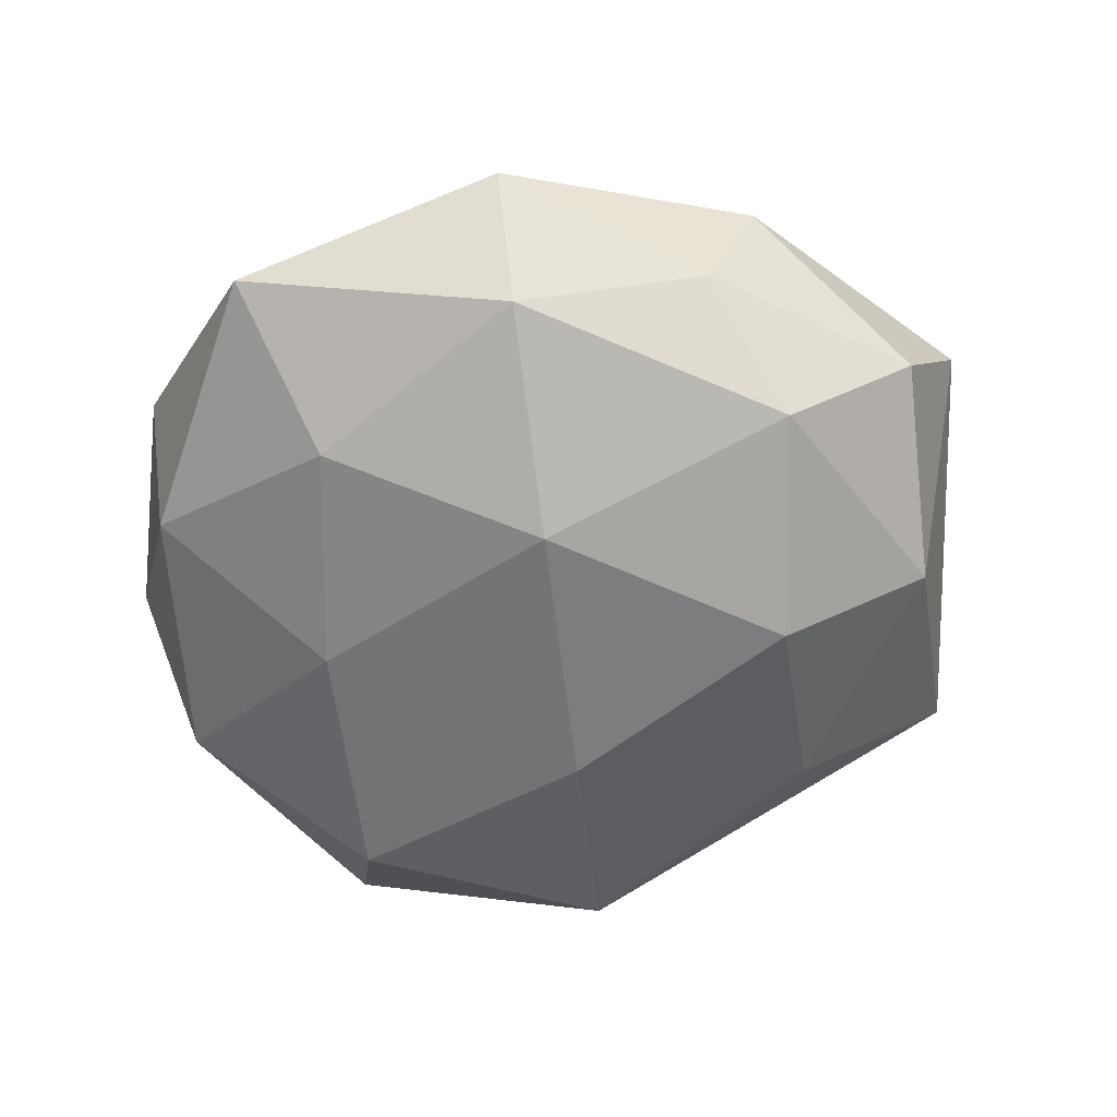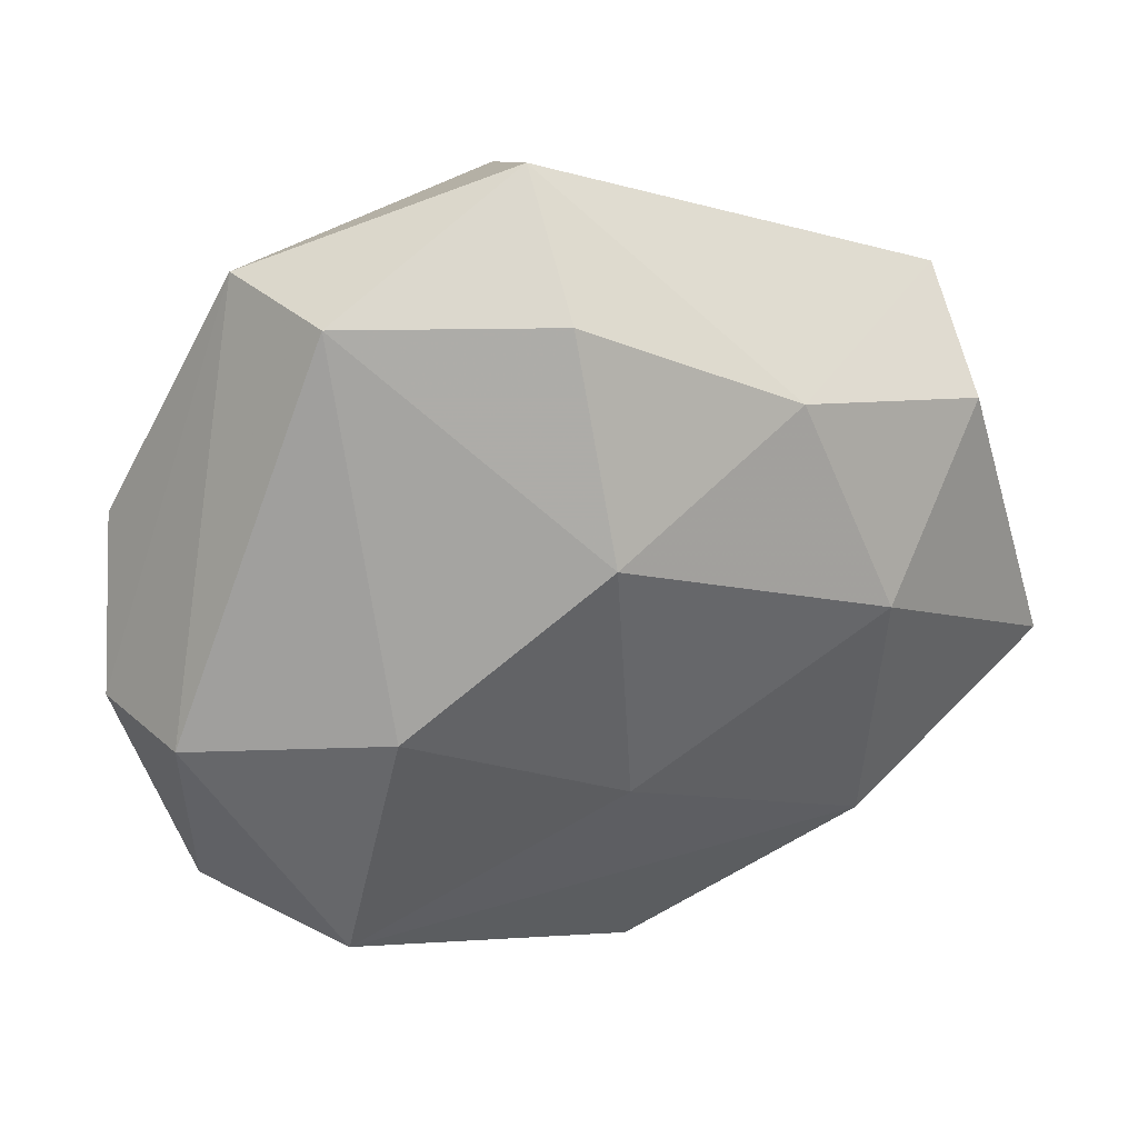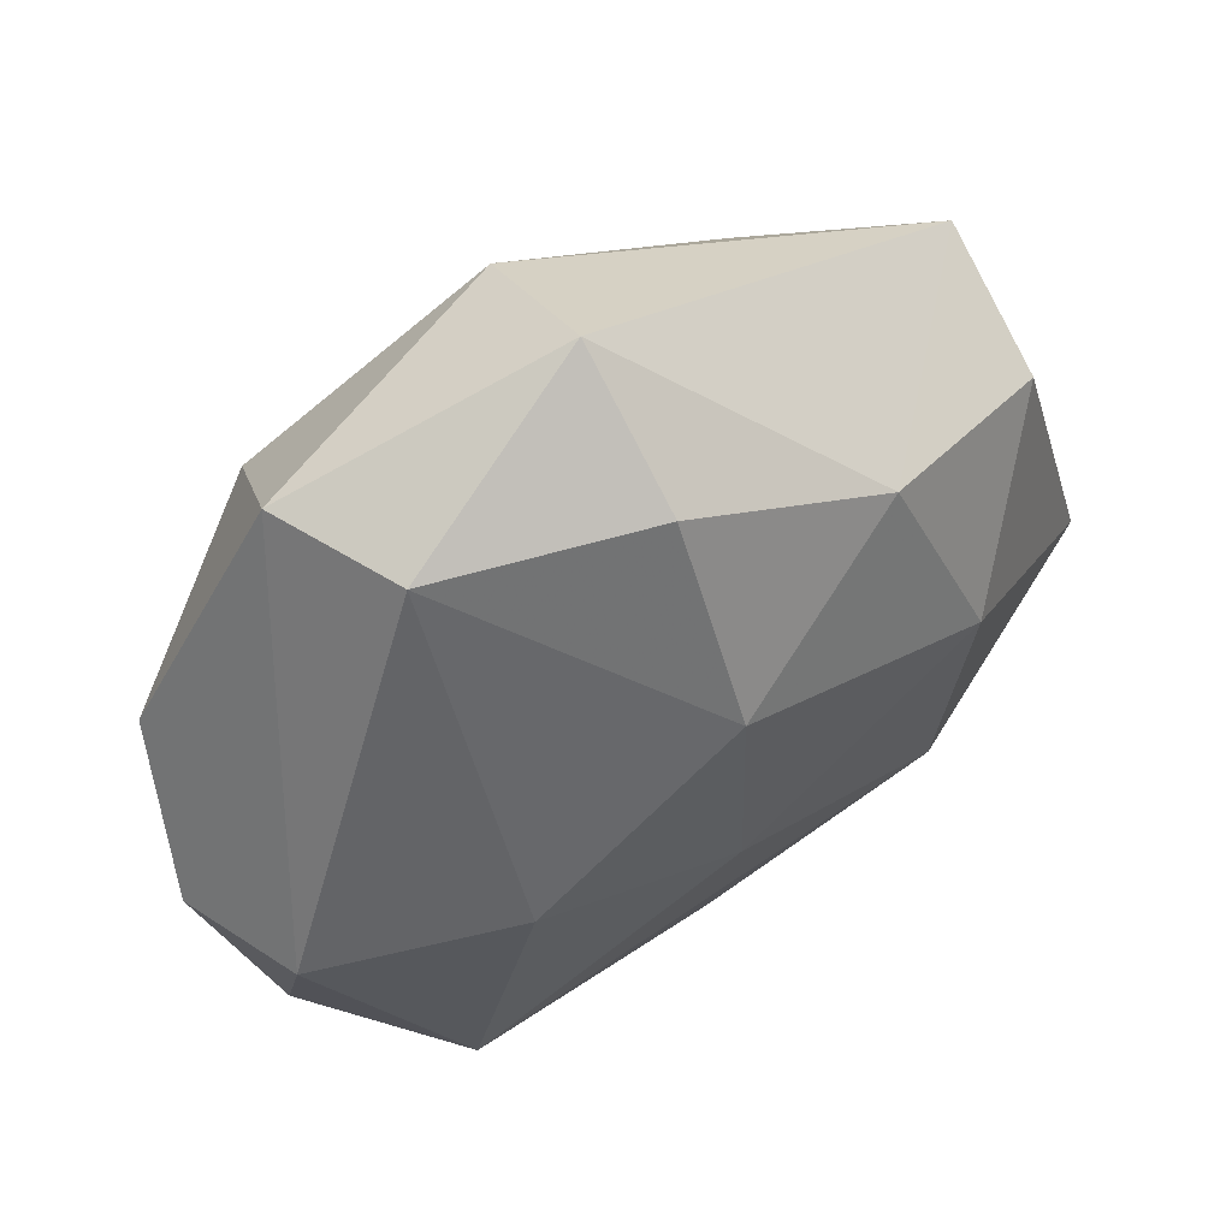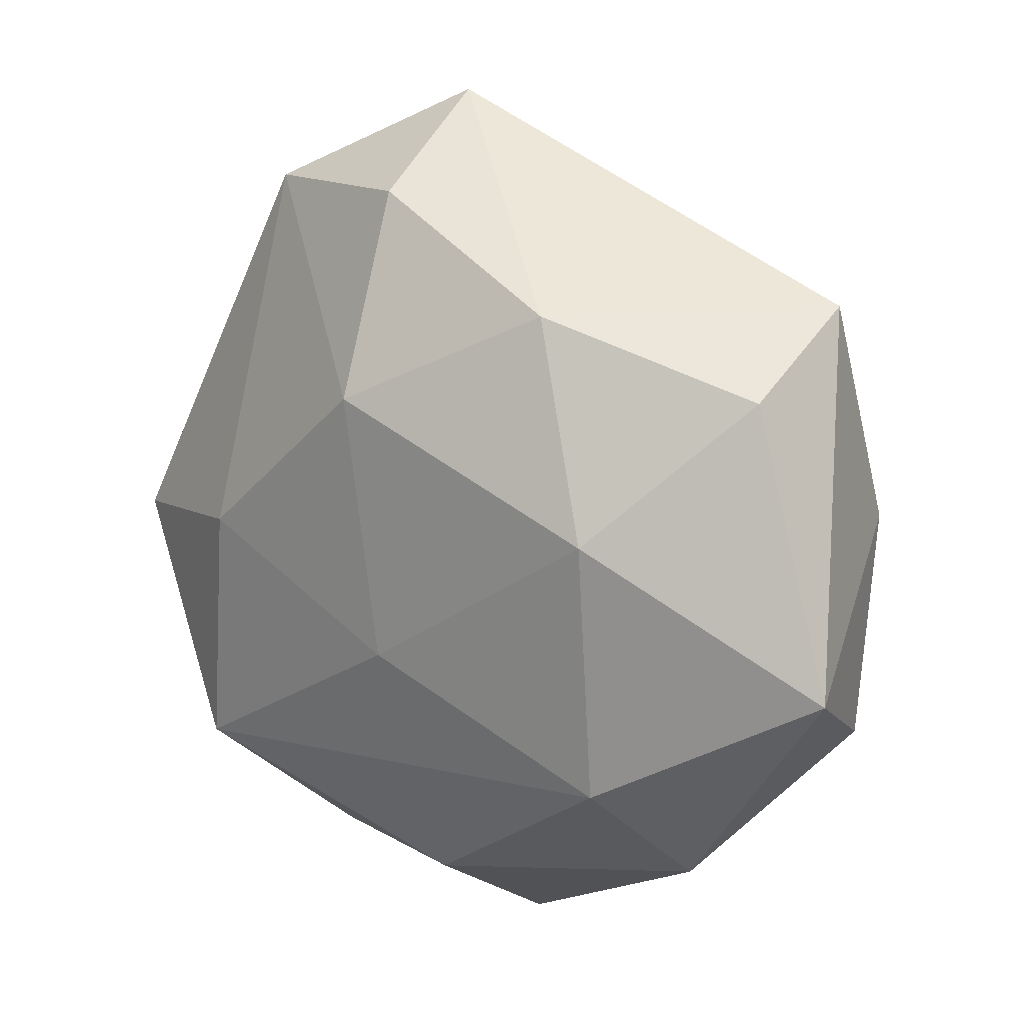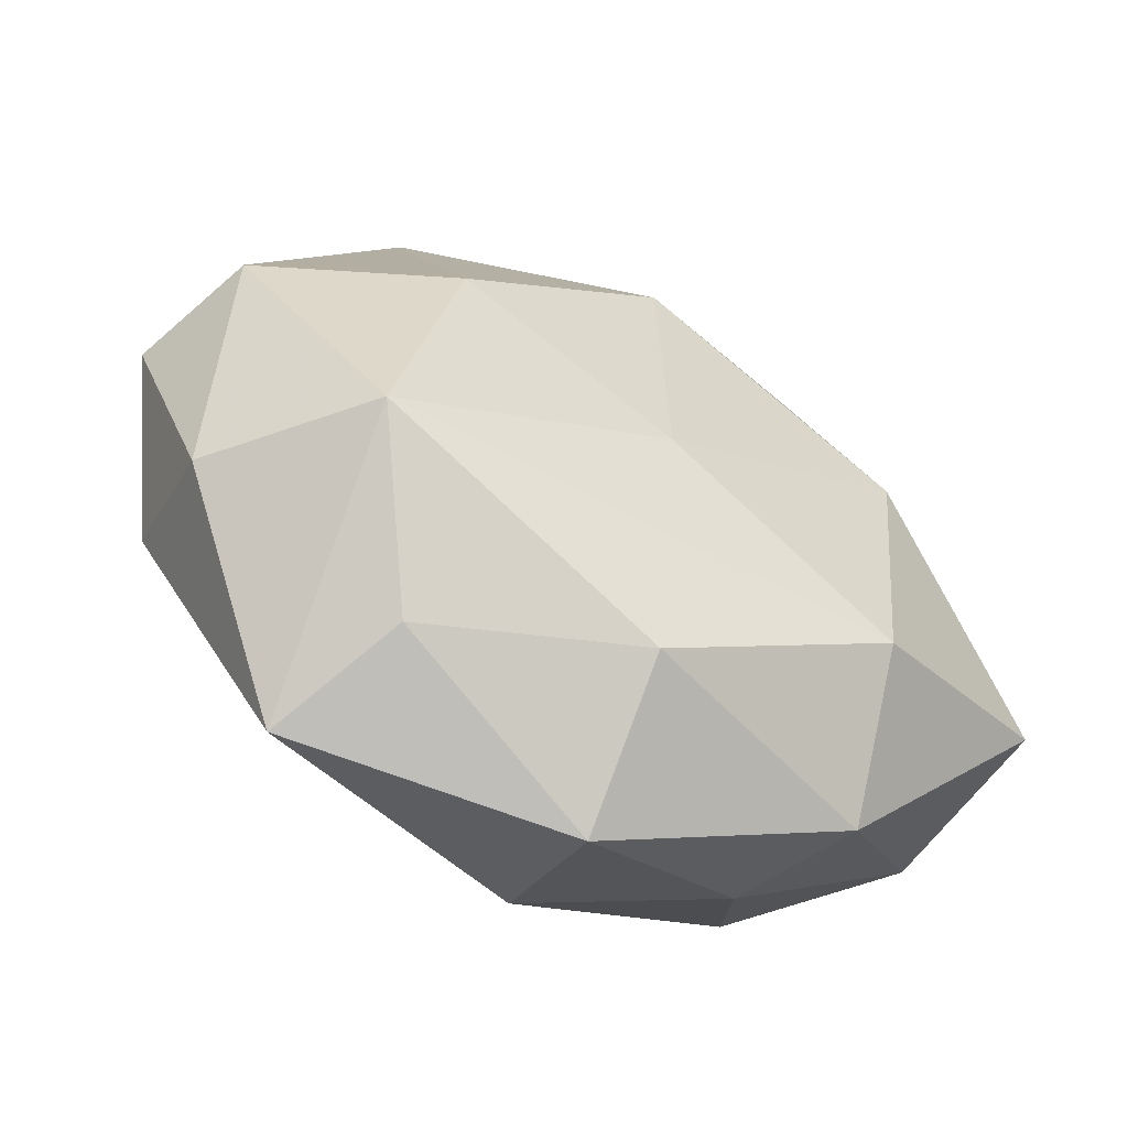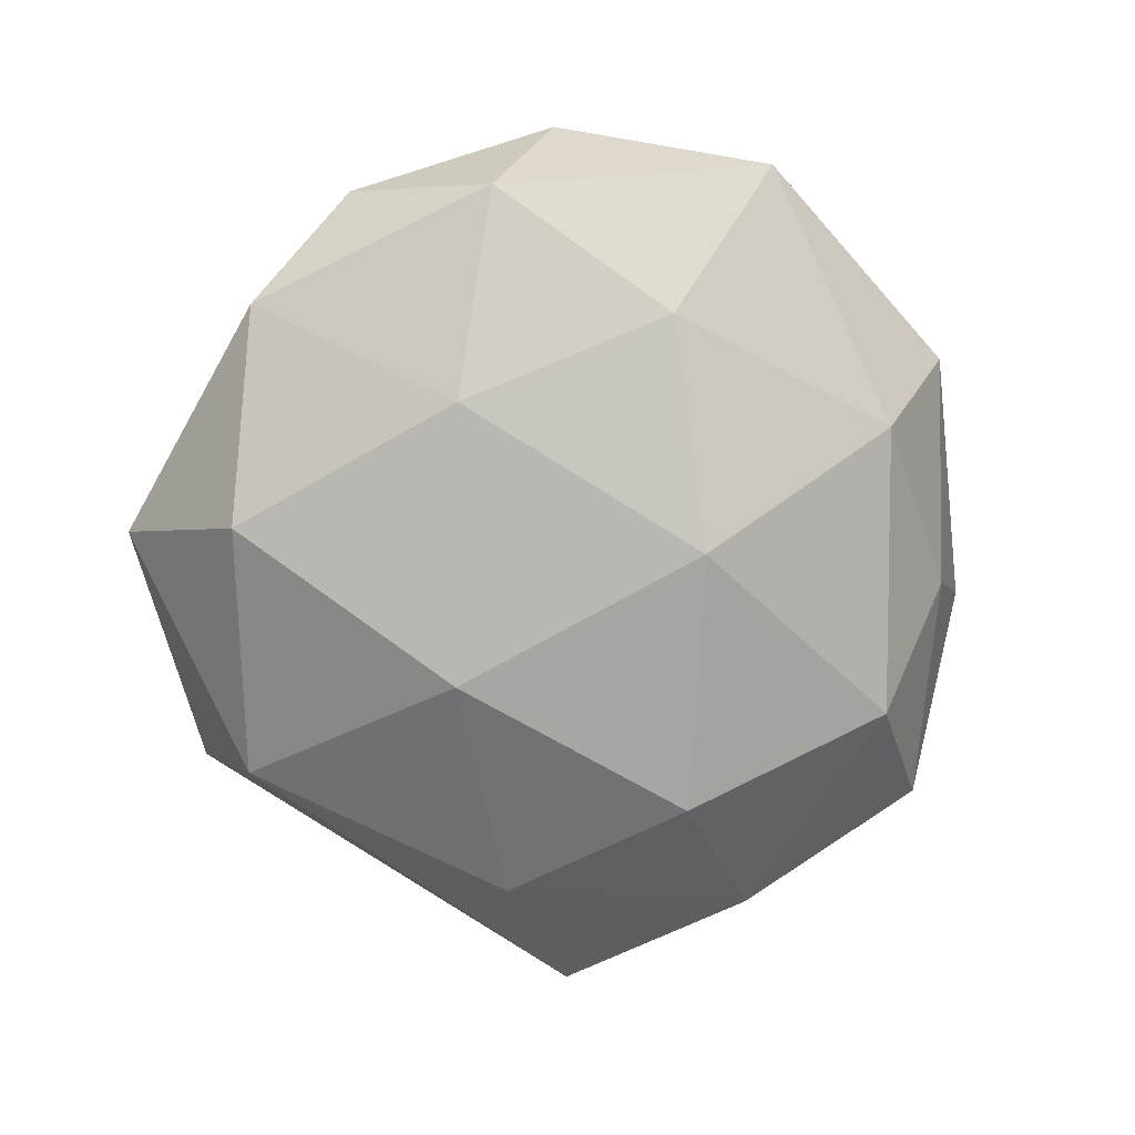
<metadata>
{"format":"obj","ext":"obj","renderer":"f3d","projection":"perspective","resolution":1024,"background":"white","views":[{"elev":-60.7,"azim":11.5,"up":"+Z"},{"elev":34.8,"azim":-18.1,"up":"+Y"},{"elev":56.9,"azim":-34.5,"up":"+Y"},{"elev":13.9,"azim":38.2,"up":"+Y"},{"elev":-62.2,"azim":-30.1,"up":"+Y"},{"elev":-76.0,"azim":-55.9,"up":"+Z"}]}
</metadata>
<code>
v -0.003735 0.04604 0.001642
v -0.02223 0.0009464 0.02132
v 0.0252 0.005306 0.0209
v 0.02371 0.002098 -0.02239
v -0.04175 0.01092 -0.008797
v 0.003715 -0.03581 -0.01499
v -0.003614 0.03659 0.01455
v 0.02293 0.02372 -0.01492
v -0.02372 -0.04027 -0.007266
v 0.04643 -0.009002 0.0103
v 0.00222 -0.03491 0.0135
v -0.03801 -0.01609 -0.009306
v 0.03796 0.01913 0.009792
v -0.04505 -0.002609 0.0009706
v -0.01813 -0.03654 0.00574
v -0.02705 -0.02458 0.01801
v 0.0225 -0.03135 -0.007088
v 0.002372 -0.01409 -0.02326
v 0.02461 -0.02082 0.01787
v 0.03846 0.02678 -0.003513
v -0.04084 -0.001358 0.01312
v 0.02798 -0.01957 -0.01723
v 0.0279 -0.0319 0.004924
v -0.002438 0.01672 0.02317
v 0.03888 0.004233 -0.01207
v 0.04106 -0.0165 -0.004773
v -0.01814 -0.02425 -0.01681
v -0.02404 0.0364 0.008012
v 0.01727 0.0262 0.01658
v -0.002407 0.03891 -0.0134
v -0.03851 -0.02372 0.003972
v 5.09e-05 0.01401 -0.0223
v -0.0001667 -0.01007 0.02107
v -0.023 -0.001951 -0.01853
v -0.02928 0.03641 -0.004669
v -0.02497 0.02403 -0.01757
v 0.003681 -0.0439 -0.001203
f 21 35 14
f 31 21 14
f 16 21 31
f 1 20 30
f 30 35 1
f 10 20 13
f 13 3 10
f 37 23 11
f 7 1 28
f 28 1 35
f 35 21 28
f 30 20 8
f 10 23 26
f 36 35 30
f 7 28 24
f 24 33 3
f 3 33 19
f 10 3 19
f 16 11 19
f 19 33 16
f 19 23 10
f 11 23 19
f 3 13 29
f 7 24 29
f 29 24 3
f 29 1 7
f 20 1 29
f 29 13 20
f 23 37 17
f 22 26 17
f 17 26 23
f 6 22 17
f 17 37 6
f 25 8 20
f 25 26 22
f 25 20 10
f 10 26 25
f 30 8 32
f 32 36 30
f 34 36 32
f 14 35 5
f 35 36 5
f 5 36 34
f 6 37 9
f 9 27 6
f 16 31 9
f 16 33 2
f 33 24 2
f 2 21 16
f 2 28 21
f 2 24 28
f 8 25 4
f 4 32 8
f 4 25 22
f 34 27 12
f 12 5 34
f 27 9 12
f 14 5 12
f 12 31 14
f 12 9 31
f 15 37 11
f 15 9 37
f 15 11 16
f 16 9 15
f 32 4 18
f 18 27 34
f 34 32 18
f 6 27 18
f 18 22 6
f 18 4 22

</code>
